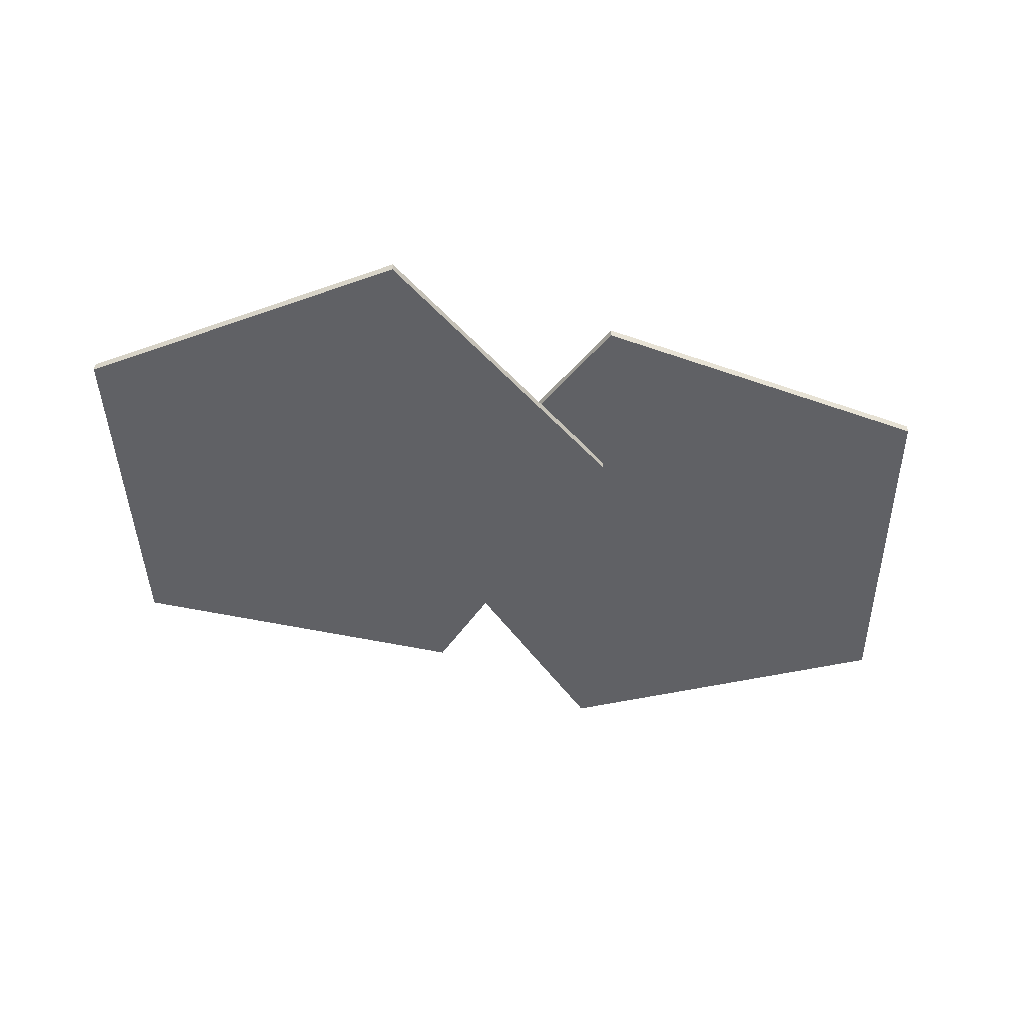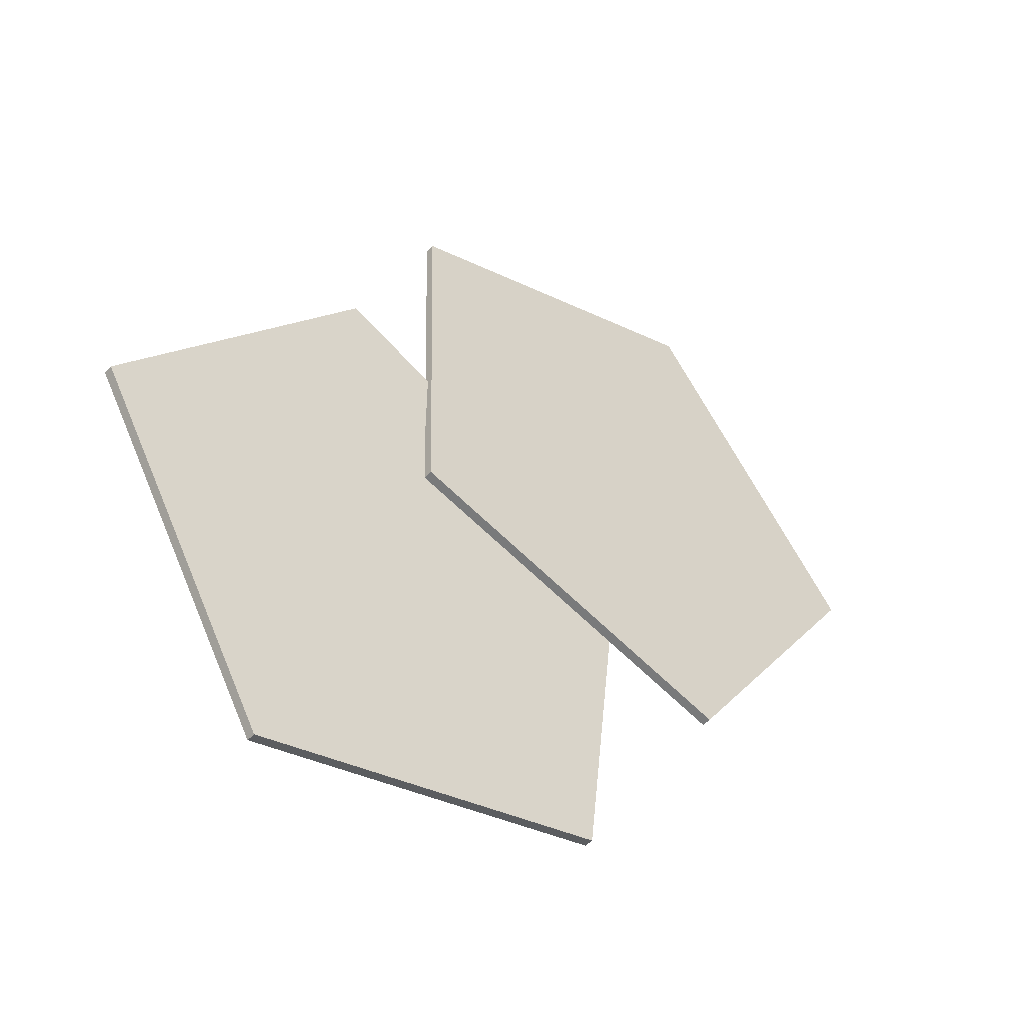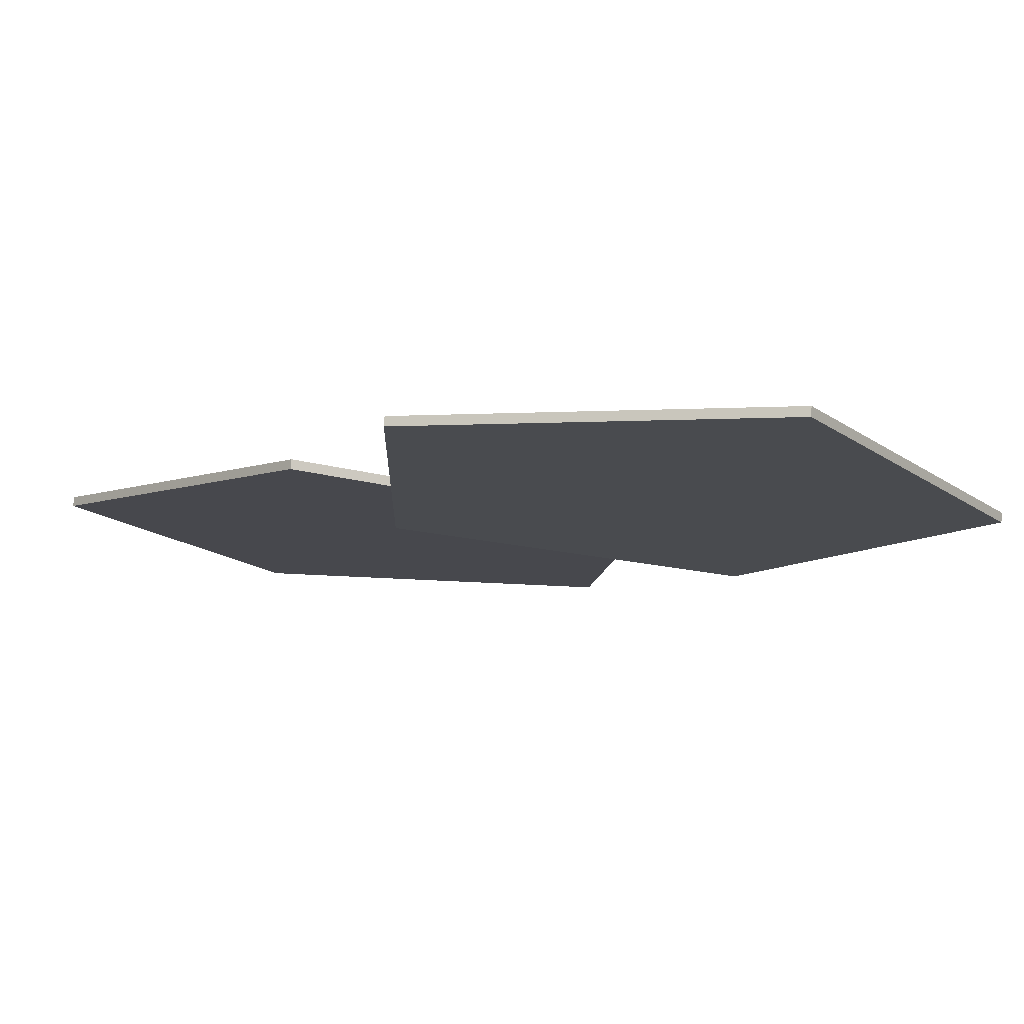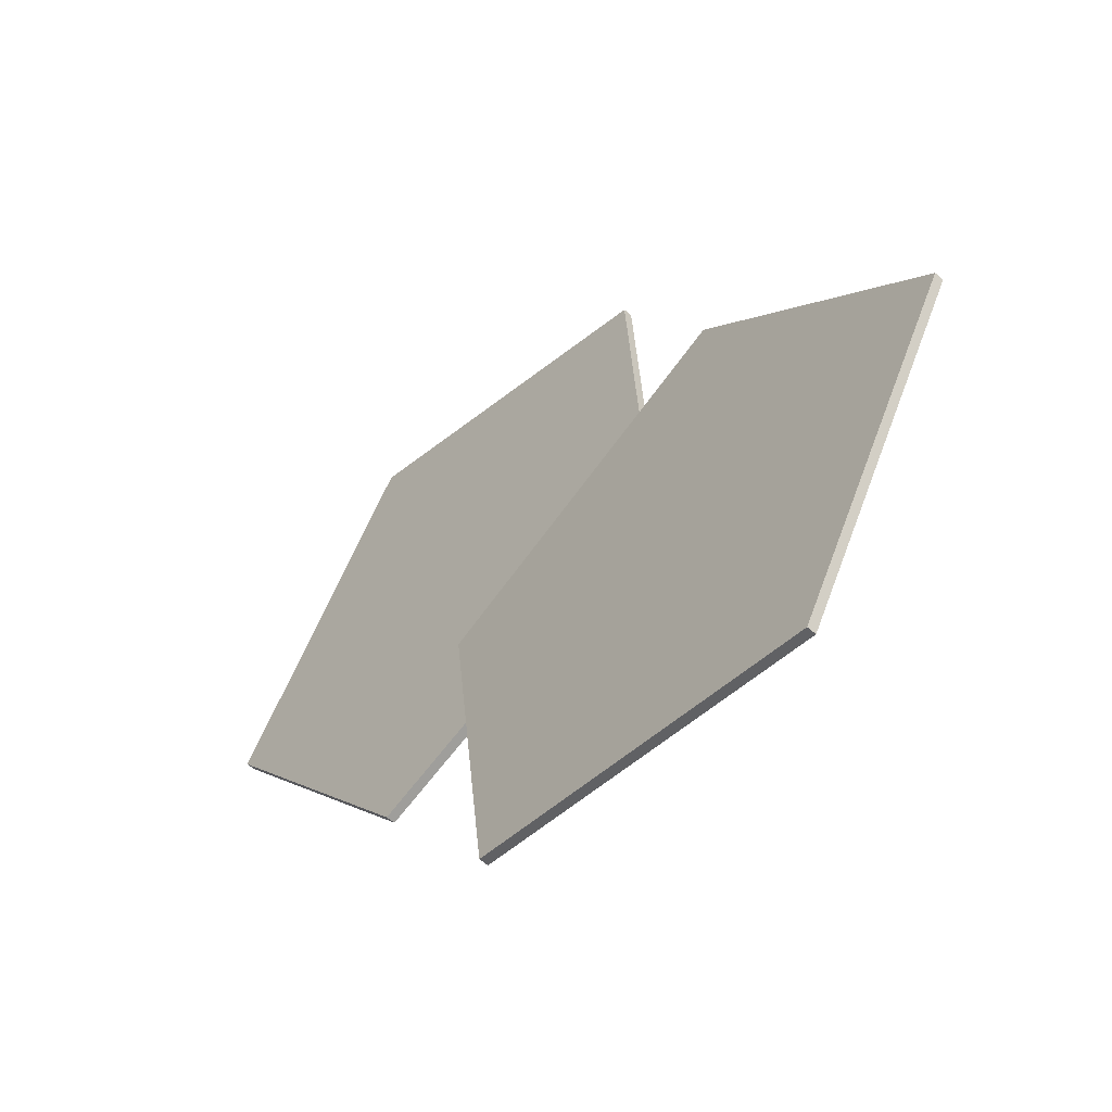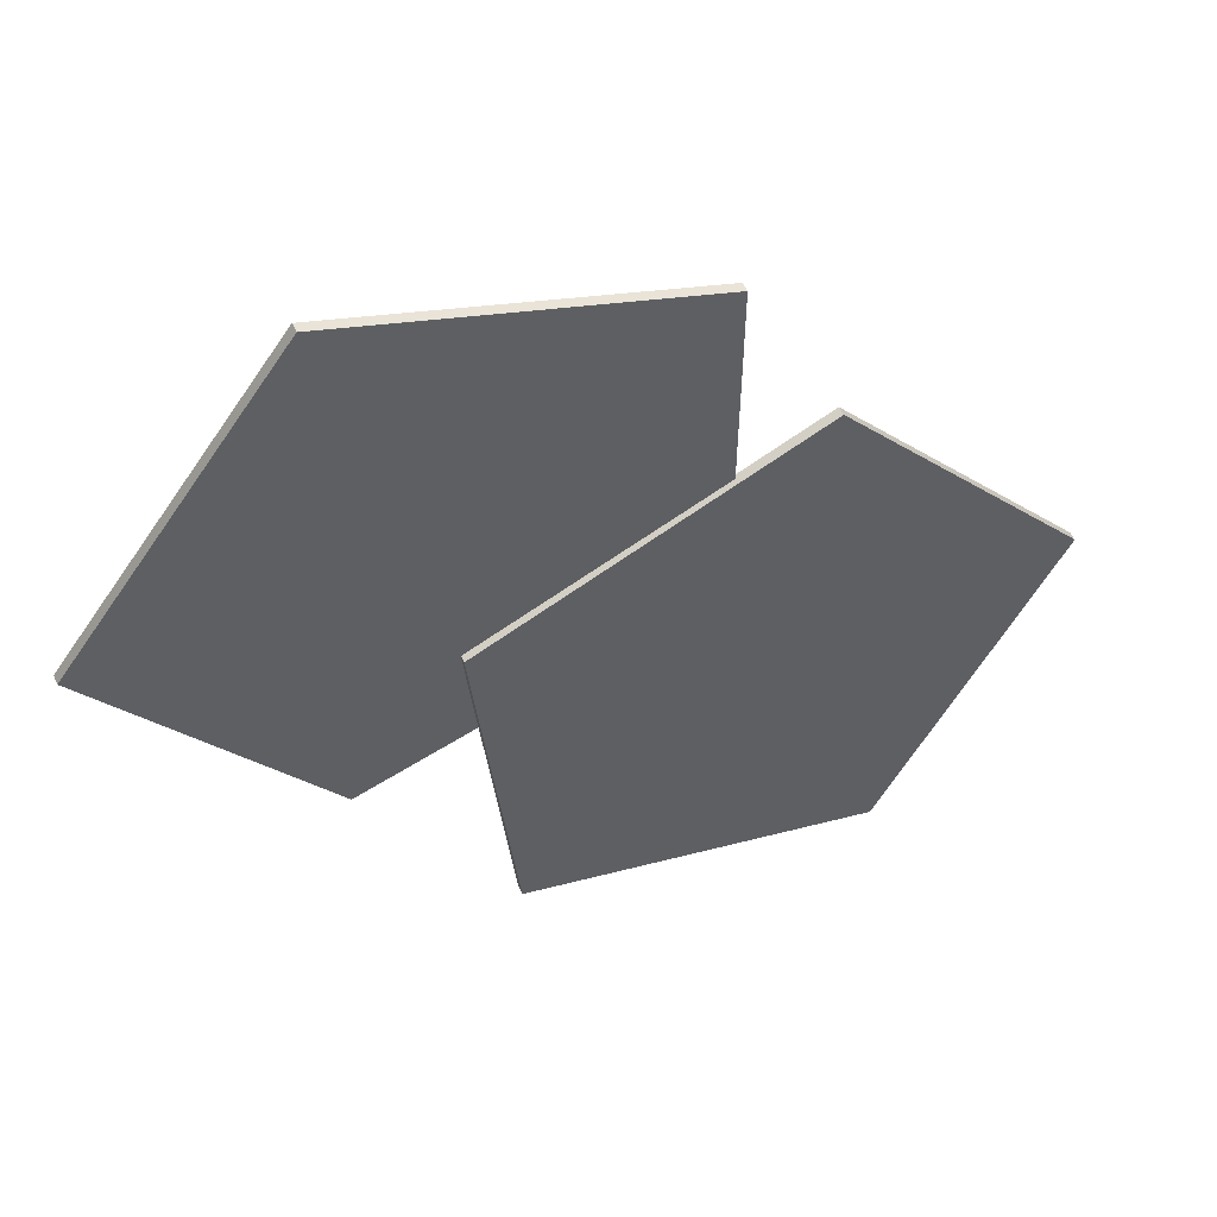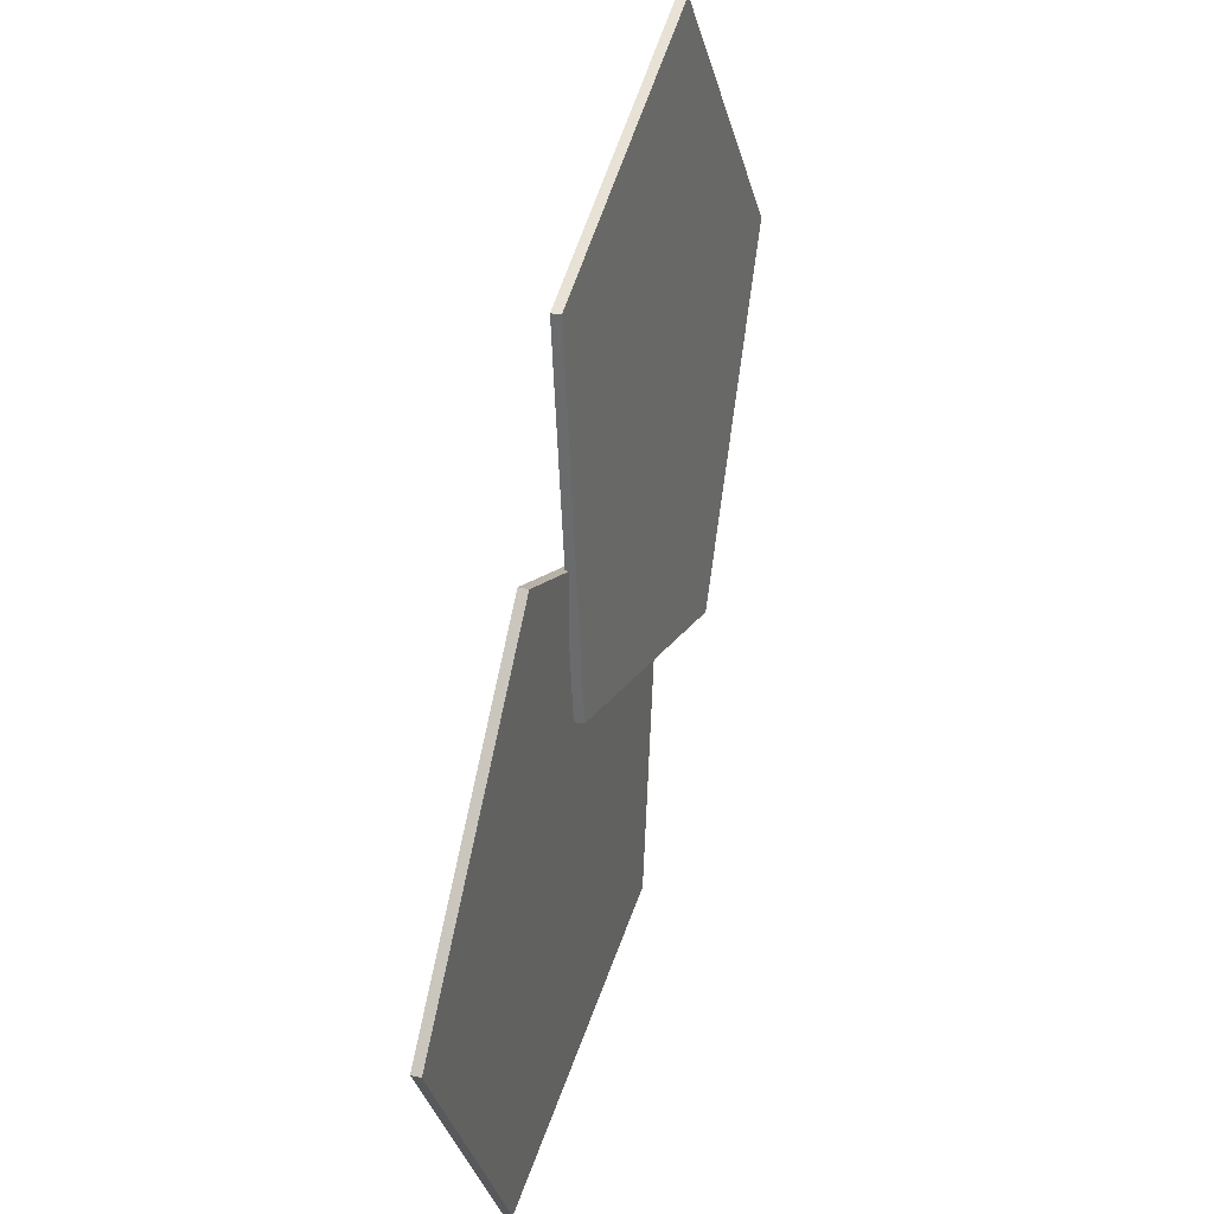
<metadata>
{"format":"obj","ext":"obj","renderer":"f3d","projection":"perspective","resolution":1024,"background":"white","views":[{"elev":-48.0,"azim":-146.7,"up":"+Y"},{"elev":-45.9,"azim":140.7,"up":"+Z"},{"elev":78.7,"azim":-175.4,"up":"+Z"},{"elev":-59.1,"azim":47.5,"up":"+Z"},{"elev":50.9,"azim":-23.4,"up":"+Z"},{"elev":34.4,"azim":108.1,"up":"+Z"}]}
</metadata>
<code>
o Circle.001
v 1.478 -0.06758 1.761
v 2.592 -0.03405 1.417
v 2.608 0.02202 0.2516
v 1.504 0.02315 -0.1242
v 0.8054 -0.03223 0.8085
v 2.592 -0.004724 1.418
v 1.478 -0.03825 1.762
v 2.607 0.05135 0.253
v 1.503 0.05248 -0.1228
v 0.805 -0.002898 0.8099
v 1.797 -0.01774 0.8226
v 1.797 0.01159 0.824
f 6 8 12
f 5 9 4
f 3 6 2
f 1 10 5
f 4 8 3
f 2 7 1
f 2 1 11
f 1 5 11
f 5 4 11
f 4 3 11
f 3 2 11
f 8 9 12
f 9 10 12
f 10 7 12
f 7 6 12
f 5 10 9
f 3 8 6
f 1 7 10
f 4 9 8
f 2 6 7
o Circle.002
v 2.894 0.01161 0.8415
v 1.833 0.01161 0.3557
v 1.967 0.01161 -0.8029
v 3.111 0.01161 -1.033
v 3.683 0.01161 -0.01696
v 1.833 -0.01776 0.3557
v 2.894 -0.01776 0.8415
v 1.967 -0.01776 -0.8029
v 3.111 -0.01776 -1.033
v 3.683 -0.01776 -0.01696
v 2.698 0.01161 -0.1312
v 2.698 -0.01776 -0.1312
f 18 20 24
f 17 21 16
f 15 18 14
f 13 22 17
f 16 20 15
f 14 19 13
f 14 13 23
f 13 17 23
f 17 16 23
f 16 15 23
f 15 14 23
f 20 21 24
f 21 22 24
f 22 19 24
f 19 18 24
f 17 22 21
f 15 20 18
f 13 19 22
f 16 21 20
f 14 18 19

</code>
